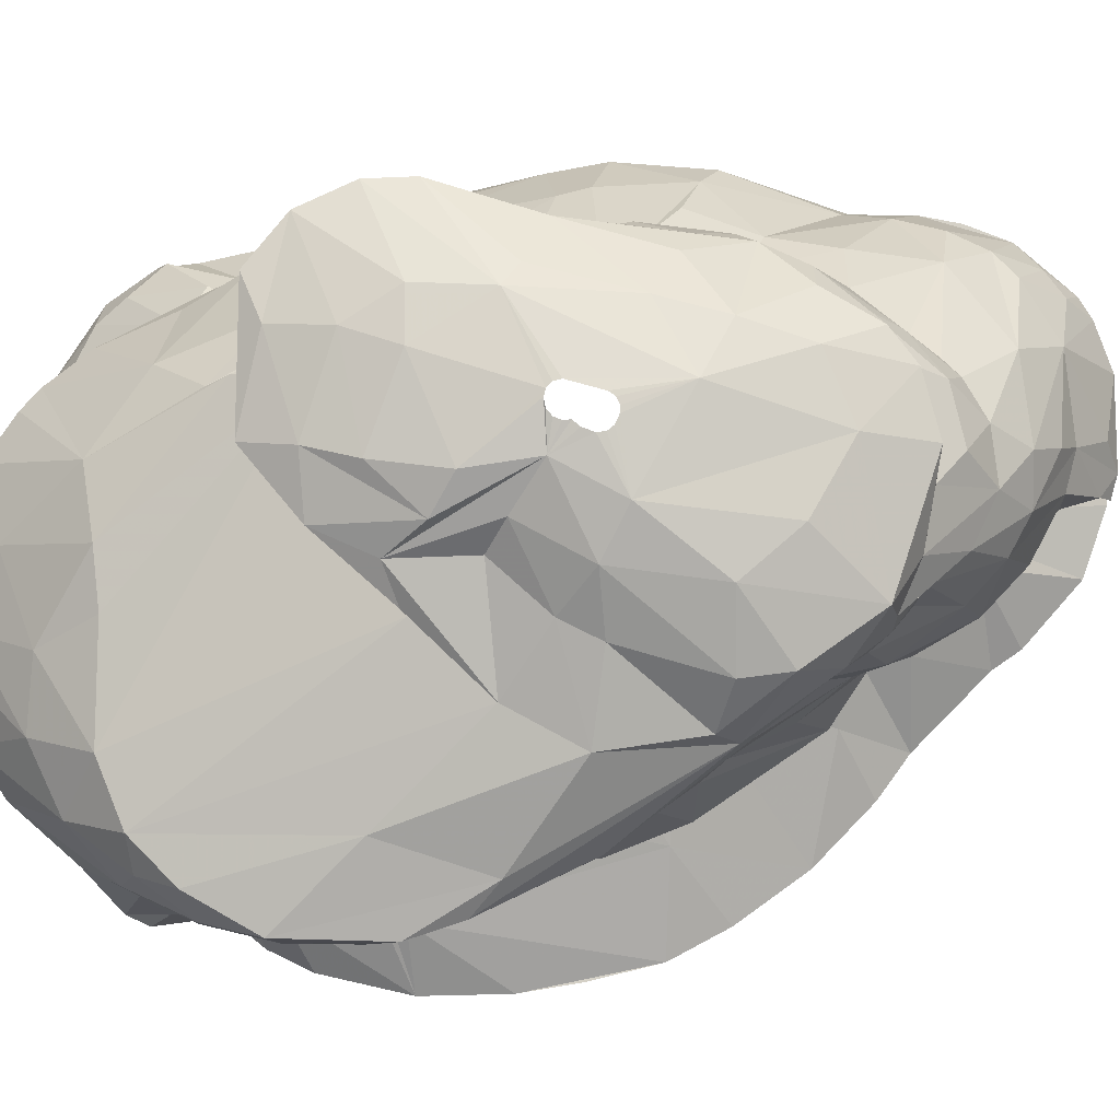
<metadata>
{"format":"obj","ext":"obj","renderer":"f3d","projection":"perspective","resolution":1024,"background":"white","views":[{"elev":79.6,"azim":-91.6,"up":"+Z"}]}
</metadata>
<code>
v 232.4 191.1 5.4
v 232.4 195.3 5.4
v 232.8 188.2 5.4
v 233.4 194.9 25.5
v 233.4 194.5 2.7
v 233.5 196.3 23.4
v 233.5 199.5 5.4
v 233.5 184.7 5.4
v 233.6 199.3 23.7
v 233.7 199.8 25.5
v 234.1 192.5 25.5
v 234.3 196.9 20.1
v 234.3 194.1 21
v 234.4 202.4 23.7
v 234.5 184.9 2.7
v 234.5 202.6 21.6
v 234.5 199.8 3.3
v 234.6 201.6 5.4
v 234.9 193.9 0
v 234.9 190.7 0
v 234.9 205.2 15.6
v 234.9 194 19.2
v 235 181.9 5.4
v 235 199.4 19.5
v 235 195 0
v 235.1 202.6 19.5
v 235.2 204.2 17.4
v 235.3 187.8 0
v 235.4 195.6 7.5
v 235.4 199.2 17.1
v 235.4 206.2 15.6
v 235.4 191.2 26.4
v 235.5 182.6 3
v 235.5 202.9 25.5
v 235.6 186.3 0
v 235.8 197.8 15.6
v 235.8 205.1 19.5
v 235.8 185.3 0
v 235.9 205.4 22.5
v 236.1 200.9 7.5
v 236.1 195.8 15.6
v 236.1 198.5 0
v 236.1 204.7 24.3
v 236.2 188.1 24.3
v 236.3 187.5 25.5
v 236.4 190.9 18.3
v 236.7 199.6 0
v 236.8 183.2 0
v 236.9 190.1 19.5
v 236.9 189 18
v 236.9 198.2 13.5
v 236.9 207.3 19.5
v 237.1 187.5 15.6
v 237.1 196.1 27
v 237.3 206.6 15.6
v 237.3 189.6 15.6
v 237.3 178.4 5.4
v 237.3 204.8 5.4
v 237.4 202.9 7.8
v 237.5 199.7 12.9
v 237.6 204.9 25.5
v 237.6 195.8 13.5
v 237.7 203.9 7.2
v 237.9 208 17.4
v 237.9 203.9 3
v 238.2 184.5 7.5
v 238.3 201.6 0
v 238.3 207.5 23.1
v 238.4 183.8 15.6
v 238.5 185.7 19.5
v 238.8 204.9 6.9
v 238.9 206.1 12.9
v 239 179.9 0
v 239.1 202.3 0
v 239.1 206.5 15.6
v 239.2 198 10.2
v 239.3 204.7 7.8
v 239.4 188.6 13.2
v 239.4 197.4 10.2
v 239.5 183.7 19.5
v 239.5 210.1 19.5
v 239.6 187.9 28.8
v 239.8 190.5 12.6
v 239.8 201.2 10.2
v 239.9 202.9 0
v 240 182.6 27.6
v 240.1 175.6 5.4
v 240.2 183.5 28.5
v 240.3 182.5 23.1
v 240.4 182.6 19.5
v 240.5 206 25.5
v 240.7 203.5 10.2
v 240.7 205.1 9
v 240.8 206.8 5.4
v 240.8 195.9 10.2
v 241 182.4 25.5
v 241.1 206.1 3.6
v 241.5 208.8 23.1
v 241.5 191.2 28.8
v 241.6 177.3 0
v 241.7 211.5 19.5
v 241.7 179.9 19.5
v 241.9 178.3 15.6
v 241.9 182.8 30.3
v 241.9 206.3 12
v 242 204.1 0
v 242 206.5 15.6
v 242.1 174 5.4
v 242.1 180.6 30.3
v 242.3 206.2 7.5
v 242.4 180.2 25.5
v 242.4 178.8 28.8
v 242.5 178.9 27.3
v 242.9 209.1 5.4
v 243 177.2 7.5
v 243.1 177.9 21.9
v 243.1 176.1 0
v 243.1 208.2 3.3
v 243.3 187.7 10.2
v 243.3 187.3 30.3
v 243.4 205.5 10.2
v 243.4 176.7 22.5
v 243.4 177.6 25.5
v 243.4 206.5 12.6
v 243.8 206 0
v 243.8 176.9 18.9
v 243.9 176.9 27.3
v 244 207.3 7.8
v 244.1 176.9 15.6
v 244.2 175.4 19.5
v 244.2 179.6 12.6
v 244.3 189.1 30.3
v 244.3 176.8 28.5
v 244.4 177.2 30.3
v 244.7 208.5 23.7
v 244.7 194.3 28.8
v 244.9 194.6 29.4
v 245 183.9 10.2
v 245.1 182.7 31.8
v 245.1 175.9 25.5
v 245.3 207.1 0
v 245.3 212.6 19.5
v 245.4 210.8 5.4
v 245.6 173.6 22.5
v 245.6 170.4 5.4
v 245.6 175.6 27.3
v 245.6 172.6 19.5
v 245.7 205.8 25.5
v 245.8 187.5 31.8
v 245.9 174.1 8.1
v 245.9 211.4 21
v 246.1 173.1 0
v 246.2 176.4 13.2
v 246.4 207.6 0
v 246.4 175.8 28.8
v 246.4 169 5.4
v 246.5 210.1 3.3
v 246.6 195.2 30.3
v 246.6 175.6 13.2
v 246.6 191.5 30.3
v 246.8 205.8 10.2
v 246.9 171.7 0
v 247 173.7 26.1
v 247.2 180.1 31.8
v 247.2 172 23.1
v 247.3 176.7 10.2
v 247.4 207.6 15.6
v 247.5 207.9 0
v 247.5 211.5 5.4
v 247.6 170.6 19.5
v 247.7 207 10.2
v 247.7 193.4 31.5
v 247.7 173.9 15.6
v 247.7 190.6 31.5
v 247.7 177.6 10.2
v 247.8 197.8 30.3
v 247.9 212.7 19.5
v 247.9 186.3 32.7
v 248.1 208.1 11.4
v 248.3 171 18
v 248.3 206 25.5
v 248.4 172.9 15.6
v 248.5 168.6 2.1
v 248.5 170.1 0
v 248.7 210.4 3
v 248.7 208.1 0
v 249 175.2 28.8
v 249 170.9 23.1
v 249 210.1 21.9
v 249.1 208.6 9.6
v 249.3 192.4 32.4
v 249.3 169.5 0
v 249.4 172.5 25.5
v 249.4 166.2 5.4
v 249.5 171.1 8.4
v 249.6 189.2 32.7
v 249.9 195.7 31.8
v 249.9 210.5 7.2
v 250.1 172.4 13.5
v 250.2 175.1 30.3
v 250.2 169.1 0
v 250.3 168.9 16.8
v 250.3 171.1 15.6
v 250.3 187.5 33
v 250.3 187.1 33
v 250.3 166.7 3.3
v 250.4 169.1 19.5
v 250.4 178.2 31.5
v 250.4 197.5 29.4
v 250.5 173.9 27.6
v 250.5 188 33
v 250.6 198 31.2
v 250.6 186.8 33
v 250.7 173.9 10.2
v 250.7 167.3 16.8
v 250.7 208 15.6
v 250.8 188.6 33
v 250.8 188.3 33
v 250.8 166.7 15.6
v 250.8 208.4 10.2
v 250.9 189 33
v 250.9 200.3 30.3
v 250.9 186.6 33
v 251 170.9 14.4
v 251.2 168.7 0
v 251.2 189.2 33
v 251.3 170.9 23.7
v 251.3 186.6 33
v 251.3 208.1 0
v 251.5 173.8 10.2
v 251.6 186.7 33
v 251.6 211.7 19.5
v 251.6 189.3 33
v 251.6 211.8 5.7
v 251.7 169.5 21.6
v 251.8 206.5 24.3
v 251.8 187 33
v 251.8 208.3 12.6
v 251.9 166.3 15.6
v 251.9 189.2 33
v 251.9 172.7 25.5
v 252 174.2 10.2
v 252 168 14.4
v 252.2 188.9 33
v 252.2 168.6 19.5
v 252.2 183.8 32.7
v 252.2 188.6 33
v 252.3 208 0
v 252.3 168.4 0
v 252.4 170.6 13.2
v 252.4 209.2 9
v 252.5 165.9 3.6
v 252.5 194.7 28.8
v 252.6 212 6.9
v 252.7 165 5.4
v 252.7 208.2 11.4
v 252.7 211.2 19.5
v 252.8 208.3 15.6
v 252.9 166.9 17.1
v 253 175.8 30.3
v 253 209.4 14.1
v 253.2 174.4 27.3
v 253.3 210.4 3
v 253.4 209.2 12
v 253.4 208.2 0
v 253.5 176.1 28.8
v 253.5 196.7 28.2
v 253.6 179.4 31.5
v 253.7 173.7 25.5
v 253.8 194.1 32.4
v 253.8 197.9 27.9
v 253.9 164.9 5.4
v 253.9 201.7 26.4
v 254 211.5 8.1
v 254 208 10.2
v 254.2 194.4 28.8
v 254.2 200.8 27
v 254.4 168.4 0
v 254.4 211 11.4
v 254.4 211.9 9.3
v 254.4 174.4 25.5
v 254.5 197.6 27.6
v 254.6 176.9 30.3
v 254.6 195.2 28.2
v 254.6 210.1 11.4
v 254.6 199.3 27.3
v 254.7 172.1 11.4
v 254.7 182.4 31.8
v 254.7 173.8 10.2
v 254.7 196.5 31.8
v 254.7 210.9 9.6
v 254.8 209.7 19.5
v 254.9 208.1 0
v 255 166.2 3
v 255 210.5 10.2
v 255.1 199.2 30.9
v 255.2 175.9 27
v 255.2 175.7 25.5
v 255.4 171.1 22.8
v 255.5 168.6 0
v 255.5 206.8 15.6
v 255.5 204 23.7
v 255.5 177.4 28.8
v 255.6 185.4 31.8
v 255.7 208.8 19.5
v 255.7 171.5 12
v 255.8 190.7 32.4
v 255.9 210.7 3.6
v 256 166.2 15.6
v 256 168.7 7.5
v 256 207.9 0
v 256.1 179.3 30.3
v 256.1 194.1 32.1
v 256.2 168.9 19.8
v 256.2 166.4 3
v 256.2 211.6 5.4
v 256.6 169 0
v 256.7 196.1 29.1
v 256.7 209.8 2.4
v 256.8 190.6 28.8
v 256.9 189.9 31.8
v 256.9 207.6 0
v 257 195.6 26.7
v 257 199.4 24.6
v 257.1 174.7 10.2
v 257.2 179.3 28.8
v 257.2 206.8 19.5
v 257.2 200.1 30.3
v 257.3 177.7 25.5
v 257.5 169.5 0
v 257.5 205.5 13.2
v 257.5 184.2 30.3
v 257.8 207.2 0
v 258 181.7 25.5
v 258.1 204.7 15.6
v 258.2 210.6 7.8
v 258.2 167.9 2.1
v 258.2 181.3 28.8
v 258.3 166.9 15.6
v 258.4 170.2 0
v 258.4 169.8 12.3
v 258.4 189.6 29.4
v 258.5 193.5 25.5
v 258.5 186.3 28.8
v 258.5 183.9 29.1
v 258.6 209.2 9.9
v 258.7 203.3 19.5
v 258.7 168.2 17.4
v 258.8 182 27.9
v 258.9 188.8 30.3
v 259 166.1 5.4
v 259 170.5 19.8
v 259 167.3 6.6
v 259.1 173.7 21.9
v 259.2 206.2 0
v 259.3 167.5 15.6
v 259.3 171 0
v 259.3 186.8 27.6
v 259.3 188.2 10.2
v 259.4 177.6 23.4
v 259.4 210.5 5.4
v 259.4 198.2 30.3
v 259.5 189.4 25.5
v 259.6 172.7 10.2
v 259.6 185.1 25.5
v 259.6 203.3 15.6
v 259.6 185.8 27
v 259.7 195.1 10.2
v 259.8 204.2 13.2
v 259.8 198.4 13.2
v 259.8 187.1 25.5
v 259.9 180.7 23.4
v 259.9 171.8 0
v 260 171 11.7
v 260 169.1 17.1
v 260.1 205.5 0
v 260.1 202.8 14.7
v 260.2 171.4 19.5
v 260.2 184.4 10.2
v 260.4 172.7 0
v 260.4 198.4 11.7
v 260.4 200.5 19.5
v 260.4 197.6 10.2
v 260.5 169.1 7.5
v 260.5 195.7 30.3
v 260.6 193.5 30.3
v 260.6 200.4 10.2
v 260.7 173.2 10.2
v 260.8 173.6 0
v 260.8 192.4 11.4
v 260.8 204.7 0
v 260.8 200.7 17.4
v 260.9 170.5 2.1
v 260.9 208.2 9.3
v 260.9 193.8 13.2
v 260.9 201.8 11.7
v 261 174.8 0
v 261.1 183.8 23.7
v 261.1 173.2 19.5
v 261.1 182 0
v 261.3 194.3 21.6
v 261.3 202.1 10.2
v 261.4 184 0
v 261.4 185.5 0
v 261.4 168.3 5.4
v 261.4 170 14.4
v 261.5 203.7 0
v 261.6 186.6 0
v 261.6 170 15.6
v 261.6 190.7 8.1
v 261.6 207.2 3
v 261.6 175.3 19.5
v 261.6 189.8 0
v 261.8 180.8 11.7
v 261.9 203.2 11.4
v 261.9 202.8 0
v 261.9 182.9 8.1
v 261.9 188.6 22.8
v 262 206.8 9.6
v 262.1 169.3 5.4
v 262.1 177.2 18.6
v 262.1 173.2 2.4
v 262.1 207.9 7.8
v 262.2 191 0
v 262.2 201.8 0
v 262.2 179.5 12.9
v 262.3 179.1 10.2
v 262.3 197.7 15.6
v 262.3 208.3 5.4
v 262.3 187.2 22.5
v 262.4 185 7.2
v 262.4 190.5 12.9
v 262.5 172 15.6
v 262.5 194.3 19.5
v 262.6 172.7 13.2
v 262.7 192.4 0
v 262.7 177.9 14.4
v 262.8 177.9 9
v 262.8 182.9 21.3
v 262.9 193.5 0
v 262.9 173.8 15.6
v 262.9 198.2 0
v 262.9 201.7 8.1
v 262.9 205.4 3
v 262.9 175.9 11.4
v 263 176.6 15.6
v 263.3 180.9 5.4
v 263.3 194.5 15.6
v 263.5 173.1 6.9
v 263.5 191.1 14.7
v 263.6 173.9 7.8
v 263.7 175.8 10.2
v 263.7 176.2 10.2
v 263.7 174.1 9
v 263.7 206.4 5.4
v 263.7 205.2 8.4
v 263.8 182.1 19.5
v 263.8 205.7 7.5
v 263.8 186.3 5.4
v 263.9 188.9 19.5
v 263.9 190 5.4
v 264.3 186.4 19.5
v 264.3 194 2.7
v 264.3 199.2 2.7
v 264.4 192.1 15.6
v 264.6 204.2 5.4
v 264.9 182.7 15.6
v 265.1 186.4 15.6
v 265.3 200.5 5.4
v 265.3 194.4 5.4
g foo
f 314 348 352
f 235 245 314
f 150 108 145
f 392 428 377
f 124 171 161
f 179 220 171
f 415 419 369
f 306 289 325
f 126 182 147
f 12 30 22
f 245 239 259
f 245 215 239
f 86 11 45
f 4 11 32
f 54 34 10
f 277 236 181
f 273 236 277
f 109 86 112
f 109 88 86
f 120 82 88
f 137 136 99
f 209 253 136
f 276 253 318
f 342 344 320
f 212 222 176
f 296 362 328
f 78 119 69
f 369 331 335
f 377 370 369
f 224 199 250
f 182 173 199
f 66 23 57
f 8 23 66
f 29 2 1
f 63 58 18
f 71 58 63
f 71 94 58
f 114 94 128
f 423 429 361
f 443 469 466
f 410 461 470
f 384 351 405
f 353 351 384
f 353 272 351
f 8 1 3
f 29 1 8
f 128 94 71
f 274 316 234
f 423 455 429
f 458 466 455
f 443 466 458
f 431 459 461
f 454 420 449
f 458 455 423
f 470 469 443
f 431 461 410
f 447 459 431
f 405 420 454
f 115 87 108
f 57 87 115
f 59 7 40
f 59 18 7
f 254 234 169
f 274 234 254
f 336 361 316
f 29 8 66
f 40 7 2
f 410 470 383
f 272 353 310
f 383 470 443
f 451 449 447
f 59 63 18
f 110 71 77
f 110 128 71
f 143 114 128
f 198 254 169
f 423 361 336
f 175 108 150
f 336 316 274
f 417 447 431
f 451 447 417
f 454 449 451
f 230 272 310
f 230 255 272
f 195 156 194
f 195 145 156
f 150 145 195
f 115 108 175
f 79 2 29
f 71 63 59
f 384 405 454
f 77 71 59
f 280 254 198
f 280 274 254
f 419 458 423
f 456 443 458
f 230 194 255
f 138 57 115
f 138 66 57
f 95 29 66
f 76 2 79
f 76 40 2
f 93 110 77
f 190 143 128
f 190 169 143
f 198 169 190
f 251 280 198
f 394 423 336
f 456 458 419
f 359 431 410
f 438 451 417
f 364 310 353
f 166 175 150
f 119 66 138
f 161 128 110
f 453 451 438
f 454 451 453
f 364 384 388
f 364 353 384
f 138 115 175
f 92 59 40
f 92 77 59
f 92 93 77
f 251 198 220
f 291 274 280
f 291 336 274
f 295 336 291
f 346 394 336
f 419 423 394
f 402 443 456
f 417 431 359
f 388 384 454
f 79 29 95
f 84 40 76
f 171 128 161
f 190 128 171
f 291 280 251
f 346 336 295
f 289 230 310
f 121 110 93
f 220 198 190
f 275 291 251
f 427 438 417
f 453 438 427
f 325 310 364
f 195 194 230
f 166 150 195
f 92 40 84
f 121 93 92
f 121 161 110
f 220 190 171
f 415 456 419
f 402 456 415
f 387 443 402
f 387 383 443
f 368 410 383
f 359 410 368
f 379 417 359
f 379 427 417
f 452 454 453
f 289 310 325
f 242 230 289
f 214 195 230
f 214 166 195
f 119 95 66
f 275 251 220
f 295 291 275
f 369 419 394
f 388 454 452
f 124 161 121
f 256 275 220
f 264 295 275
f 279 295 264
f 285 295 279
f 346 295 285
f 369 394 346
f 396 402 415
f 396 387 402
f 445 453 427
f 287 242 289
f 153 175 166
f 131 138 175
f 62 79 95
f 264 275 256
f 381 387 396
f 381 383 387
f 390 359 368
f 414 379 359
f 414 427 379
f 414 445 427
f 374 364 388
f 131 175 153
f 60 84 76
f 369 346 285
f 390 383 381
f 390 368 383
f 452 453 445
f 306 287 289
f 199 230 242
f 199 214 230
f 83 119 78
f 83 95 119
f 62 76 79
f 51 76 62
f 72 92 84
f 72 121 92
f 105 121 72
f 124 121 105
f 179 171 124
f 341 364 374
f 199 242 287
f 60 76 51
f 238 220 179
f 264 256 238
f 396 415 369
f 432 359 390
f 426 414 359
f 374 388 452
f 325 364 341
f 159 166 214
f 261 279 264
f 370 390 381
f 437 414 426
f 437 445 414
f 435 452 445
f 341 306 325
f 69 138 131
f 119 138 69
f 56 95 83
f 62 95 56
f 21 84 60
f 256 220 238
f 261 264 238
f 261 285 279
f 331 369 285
f 395 390 370
f 432 390 395
f 426 359 432
f 250 199 287
f 199 159 214
f 153 166 159
f 261 331 285
f 243 287 306
f 243 250 287
f 173 159 199
f 129 131 153
f 72 84 21
f 370 396 369
f 370 381 396
f 435 445 437
f 406 452 435
f 406 374 452
f 36 51 62
f 31 72 21
f 105 72 31
f 179 124 107
f 261 238 216
f 428 370 377
f 428 395 370
f 450 432 395
f 409 406 435
f 356 374 406
f 339 374 356
f 339 341 374
f 309 341 339
f 309 306 341
f 243 306 309
f 224 250 243
f 465 450 395
f 153 159 173
f 103 131 129
f 53 78 69
f 56 83 78
f 41 62 56
f 124 105 75
f 167 179 107
f 167 238 179
f 216 238 167
f 366 369 335
f 69 131 103
f 53 56 78
f 36 62 41
f 55 105 31
f 75 105 55
f 448 395 428
f 433 409 435
f 182 199 224
f 21 60 36
f 107 124 75
f 377 369 366
f 468 432 450
f 467 437 426
f 239 243 309
f 129 153 173
f 36 60 51
f 258 301 261
f 301 331 261
f 335 331 301
f 465 395 448
f 468 426 432
f 467 426 468
f 441 435 437
f 433 435 441
f 219 243 239
f 203 182 224
f 468 450 465
f 446 437 467
f 446 441 437
f 356 406 409
f 215 243 219
f 215 224 243
f 203 224 215
f 258 261 216
f 41 56 22
f 21 36 30
f 375 356 409
f 142 167 107
f 216 167 142
f 257 301 258
f 457 446 467
f 259 239 309
f 215 219 239
f 202 203 215
f 180 203 202
f 180 182 203
f 182 129 173
f 56 53 50
f 41 30 36
f 27 21 30
f 64 55 31
f 64 75 55
f 64 107 75
f 142 107 64
f 305 335 301
f 327 335 305
f 327 366 335
f 327 377 366
f 392 377 327
f 434 428 392
f 434 448 428
f 434 465 448
f 462 468 465
f 467 468 462
f 409 433 441
f 348 356 375
f 348 339 356
f 70 53 69
f 50 53 70
f 22 30 41
f 31 21 27
f 147 182 180
f 126 129 182
f 314 339 348
f 314 309 339
f 259 309 314
f 126 103 129
f 102 103 126
f 80 69 103
f 46 56 50
f 22 56 46
f 70 69 80
f 142 64 101
f 216 142 177
f 257 258 232
f 292 301 257
f 305 301 292
f 347 392 327
f 421 446 457
f 441 446 421
f 207 202 215
f 180 202 207
f 64 31 52
f 382 392 347
f 434 392 382
f 399 409 441
f 207 215 245
f 147 180 207
f 130 126 147
f 90 103 102
f 177 258 216
f 232 258 177
f 460 465 434
f 460 462 465
f 378 409 399
f 375 409 378
f 348 375 352
f 170 147 207
f 90 80 103
f 24 27 30
f 101 64 81
f 457 467 462
f 412 399 441
f 352 375 378
f 49 50 70
f 49 46 50
f 22 46 49
f 26 27 24
f 37 31 27
f 52 31 37
f 412 441 421
f 12 24 30
f 37 27 26
f 81 64 52
f 245 259 314
f 13 22 49
f 12 22 13
f 81 52 39
f 421 457 439
f 122 130 147
f 16 37 26
f 68 101 81
f 151 177 142
f 232 177 189
f 302 347 327
f 302 382 347
f 401 434 382
f 460 434 401
f 116 126 130
f 116 102 126
f 98 142 101
f 151 142 98
f 439 457 462
f 354 378 399
f 188 207 245
f 122 116 130
f 12 26 24
f 16 26 12
f 68 81 39
f 98 101 68
f 189 177 151
f 372 421 439
f 412 421 372
f 354 399 412
f 227 235 314
f 165 170 207
f 165 147 170
f 116 90 102
f 302 327 305
f 430 462 460
f 439 462 430
f 299 352 378
f 299 314 352
f 80 90 89
f 44 49 70
f 6 12 13
f 418 460 401
f 299 378 354
f 188 245 235
f 165 207 188
f 39 52 37
f 257 232 189
f 360 354 412
f 144 147 165
f 144 122 147
f 44 13 49
f 39 37 14
f 236 257 189
f 236 292 257
f 430 460 418
f 299 227 314
f 89 90 116
f 80 44 70
f 9 12 6
f 9 16 12
f 14 37 16
f 68 39 43
f 324 382 302
f 324 401 382
f 135 151 98
f 189 151 135
f 305 292 236
f 343 418 401
f 360 412 372
f 281 299 354
f 146 144 165
f 123 122 144
f 111 89 116
f 14 16 9
f 365 430 371
f 365 439 430
f 398 439 365
f 227 188 235
f 4 6 13
f 398 372 439
f 269 299 281
f 44 80 89
f 236 302 305
f 241 299 269
f 241 227 299
f 111 116 122
f 11 13 44
f 181 189 135
f 343 401 324
f 371 418 363
f 371 430 418
f 96 89 111
f 45 44 89
f 4 13 11
f 9 6 4
f 43 39 14
f 236 189 181
f 329 354 360
f 298 354 329
f 298 281 354
f 193 227 241
f 163 165 188
f 163 146 165
f 123 111 122
f 91 98 68
f 135 98 91
f 273 302 236
f 273 324 302
f 363 418 343
f 334 372 398
f 334 360 372
f 193 188 227
f 96 45 89
f 10 9 4
f 10 14 9
f 34 14 10
f 34 43 14
f 181 135 148
f 329 360 334
f 163 188 193
f 140 144 146
f 140 123 144
f 61 43 34
f 61 68 43
f 91 68 61
f 148 135 91
f 365 334 398
f 11 44 45
f 45 96 113
f 271 181 148
f 323 343 324
f 367 365 371
f 349 329 334
f 281 298 297
f 111 123 113
f 113 96 111
f 86 45 113
f 32 11 86
f 32 10 4
f 271 148 91
f 277 181 271
f 323 324 273
f 358 343 323
f 358 363 343
f 358 371 363
f 297 269 281
f 262 269 297
f 262 241 269
f 210 241 262
f 210 193 241
f 127 140 146
f 127 123 140
f 113 123 127
f 54 10 32
f 367 371 358
f 326 329 349
f 61 34 54
f 286 273 277
f 282 273 286
f 323 273 282
f 349 365 367
f 349 334 365
f 297 329 326
f 297 298 329
f 54 32 82
f 155 163 193
f 86 113 127
f 82 86 88
f 82 32 86
f 136 91 61
f 253 271 91
f 271 286 277
f 326 349 338
f 133 127 146
f 112 86 127
f 271 282 286
f 267 323 282
f 284 323 267
f 284 320 323
f 210 262 266
f 112 127 133
f 267 271 253
f 267 282 271
f 320 358 323
f 303 297 326
f 262 297 303
f 187 193 210
f 155 193 187
f 133 163 155
f 133 146 163
f 99 54 82
f 99 61 54
f 99 136 61
f 253 91 136
f 276 320 284
f 344 358 320
f 187 210 266
f 253 284 267
f 276 284 253
f 345 358 344
f 345 367 358
f 345 349 367
f 338 349 345
f 266 262 303
f 104 88 109
f 120 88 104
f 132 99 82
f 385 320 276
f 350 344 342
f 345 344 350
f 200 155 187
f 134 112 133
f 132 82 120
f 160 99 132
f 158 99 160
f 176 136 137
f 222 136 176
f 222 209 136
f 385 276 318
f 338 345 350
f 260 303 283
f 260 266 303
f 260 187 266
f 109 112 134
f 158 137 99
f 209 318 253
f 209 328 318
f 385 318 328
f 386 320 385
f 386 342 320
f 350 342 386
f 332 338 350
f 312 326 338
f 283 326 312
f 283 303 326
f 134 155 200
f 134 133 155
f 176 137 158
f 328 209 222
f 362 385 328
f 200 187 260
f 118 125 106
f 118 141 125
f 263 248 229
f 263 265 248
f 463 440 442
f 403 397 400
f 422 389 397
f 393 357 373
f 340 357 393
f 206 225 249
f 206 201 225
f 33 38 48
f 65 85 74
f 65 106 85
f 185 186 168
f 229 186 185
f 319 311 293
f 319 322 311
f 319 333 322
f 463 436 440
f 337 330 340
f 337 317 330
f 337 300 317
f 294 278 300
f 294 249 278
f 192 201 206
f 162 117 152
f 35 38 15
f 47 42 17
f 157 141 118
f 157 154 141
f 308 265 263
f 308 293 265
f 408 403 404
f 393 373 380
f 315 300 337
f 294 300 315
f 183 184 192
f 183 162 184
f 5 25 19
f 5 42 25
f 65 74 67
f 97 118 106
f 263 229 185
f 308 319 293
f 463 442 464
f 393 380 389
f 17 42 5
f 157 168 154
f 464 442 425
f 87 73 100
f 33 48 73
f 33 15 38
f 3 20 28
f 5 19 20
f 157 185 168
f 411 376 355
f 391 376 411
f 444 407 391
f 444 416 407
f 444 425 416
f 466 425 444
f 461 413 424
f 461 408 413
f 337 340 393
f 206 183 192
f 100 117 162
f 15 28 35
f 3 28 15
f 67 47 17
f 361 333 319
f 361 355 333
f 411 444 391
f 422 397 403
f 422 393 389
f 252 249 294
f 252 206 249
f 65 67 17
f 97 106 65
f 411 355 361
f 156 162 183
f 466 464 425
f 470 436 463
f 461 436 470
f 461 424 436
f 447 403 408
f 57 73 87
f 17 5 2
f 459 447 408
f 33 73 57
f 1 20 3
f 1 5 20
f 143 157 118
f 420 393 422
f 405 393 420
f 337 393 405
f 252 294 272
f 108 87 100
f 8 33 23
f 8 15 33
f 316 319 308
f 316 361 319
f 455 466 444
f 459 408 461
f 206 252 255
f 194 183 206
f 108 100 162
f 18 65 17
f 118 97 94
f 114 143 118
f 469 464 466
f 470 463 464
f 351 315 337
f 8 3 15
f 7 17 2
f 18 17 7
f 114 118 94
f 169 185 157
f 234 308 263
f 455 444 411
f 447 422 403
f 351 294 315
f 272 294 351
f 255 252 272
f 145 162 156
f 23 33 57
f 2 5 1
f 58 97 65
f 169 157 143
f 169 263 185
f 234 263 169
f 316 308 234
f 429 411 361
f 455 411 429
f 449 422 447
f 194 206 255
f 145 108 162
f 58 65 18
f 420 422 449
f 351 337 405
f 156 183 194
f 94 97 58
f 469 470 464
f 205 178 213
f 204 178 205
f 204 196 178
f 211 196 204
f 218 196 211
f 217 196 218
f 221 196 217
f 226 196 221
f 233 196 226
f 233 191 196
f 240 191 233
f 240 270 191
f 240 307 270
f 244 307 240
f 247 307 244
f 247 246 307
f 237 246 247
f 231 246 237
f 228 246 231
f 223 246 228
f 223 178 246
f 213 178 223
f 178 196 149
f 270 307 313
f 246 304 307
f 178 208 246
f 178 164 208
f 178 149 139
f 196 174 149
f 270 197 191
f 270 290 197
f 270 313 290
f 307 304 321
f 246 288 304
f 246 268 288
f 246 208 268
f 191 172 196
f 191 197 172
f 178 139 164
f 149 104 139
f 290 212 197
f 290 296 212
f 174 132 149
f 196 158 174
f 172 158 196
f 197 212 172
f 304 288 332
f 139 134 164
f 139 109 134
f 149 120 104
f 149 132 120
f 158 160 174
f 212 176 172
f 296 222 212
f 290 362 296
f 313 362 290
f 313 385 362
f 307 385 313
f 307 386 385
f 307 321 386
f 304 350 321
f 288 283 312
f 268 283 288
f 164 134 208
f 139 104 109
f 132 174 160
f 172 176 158
f 296 328 222
f 321 350 386
f 304 332 350
f 288 338 332
f 312 338 288
f 268 260 283
f 208 260 268
f 208 200 260
f 134 200 208
g

</code>
